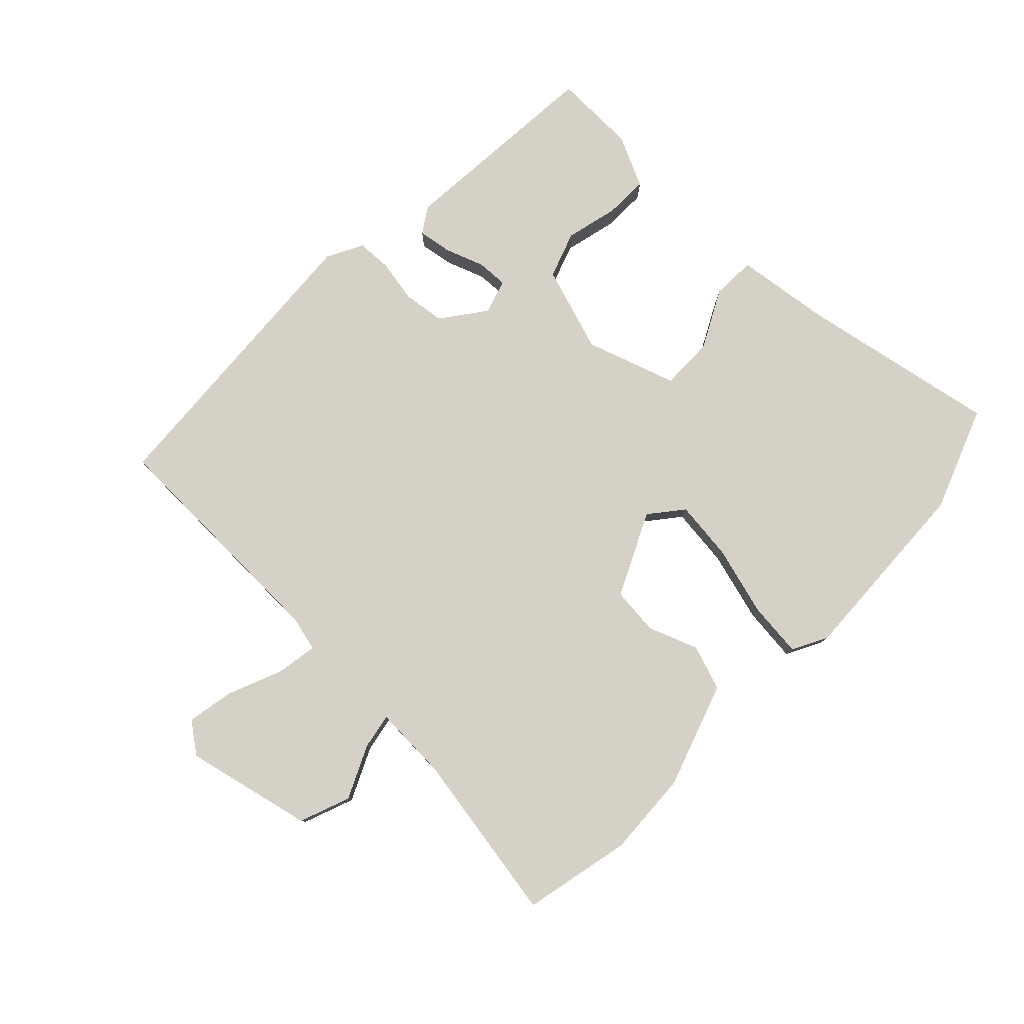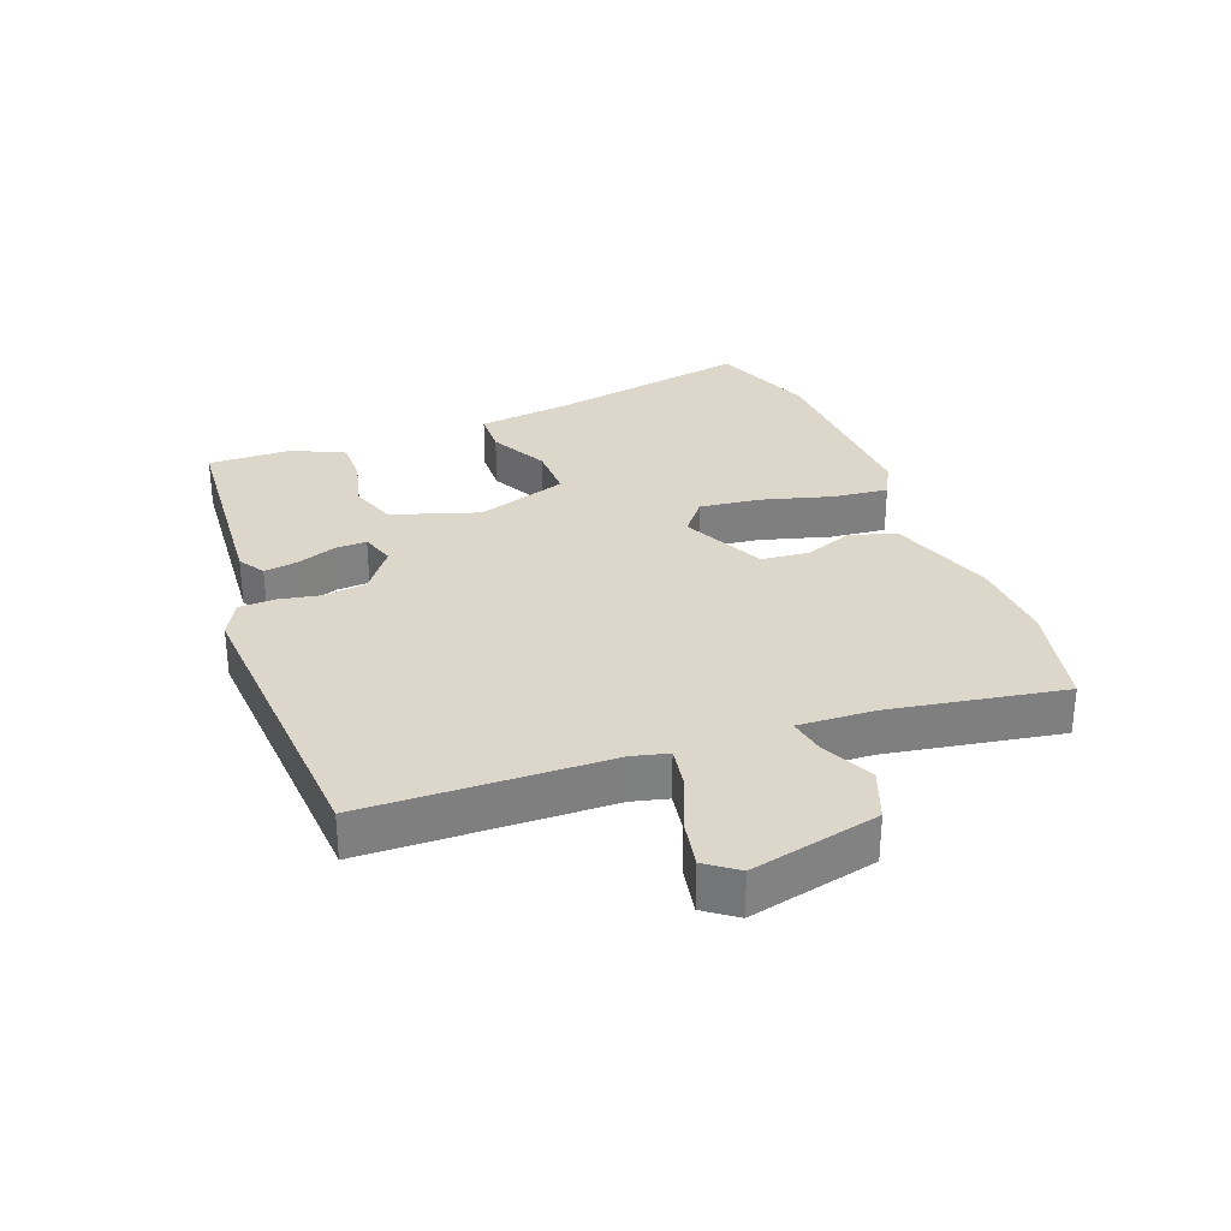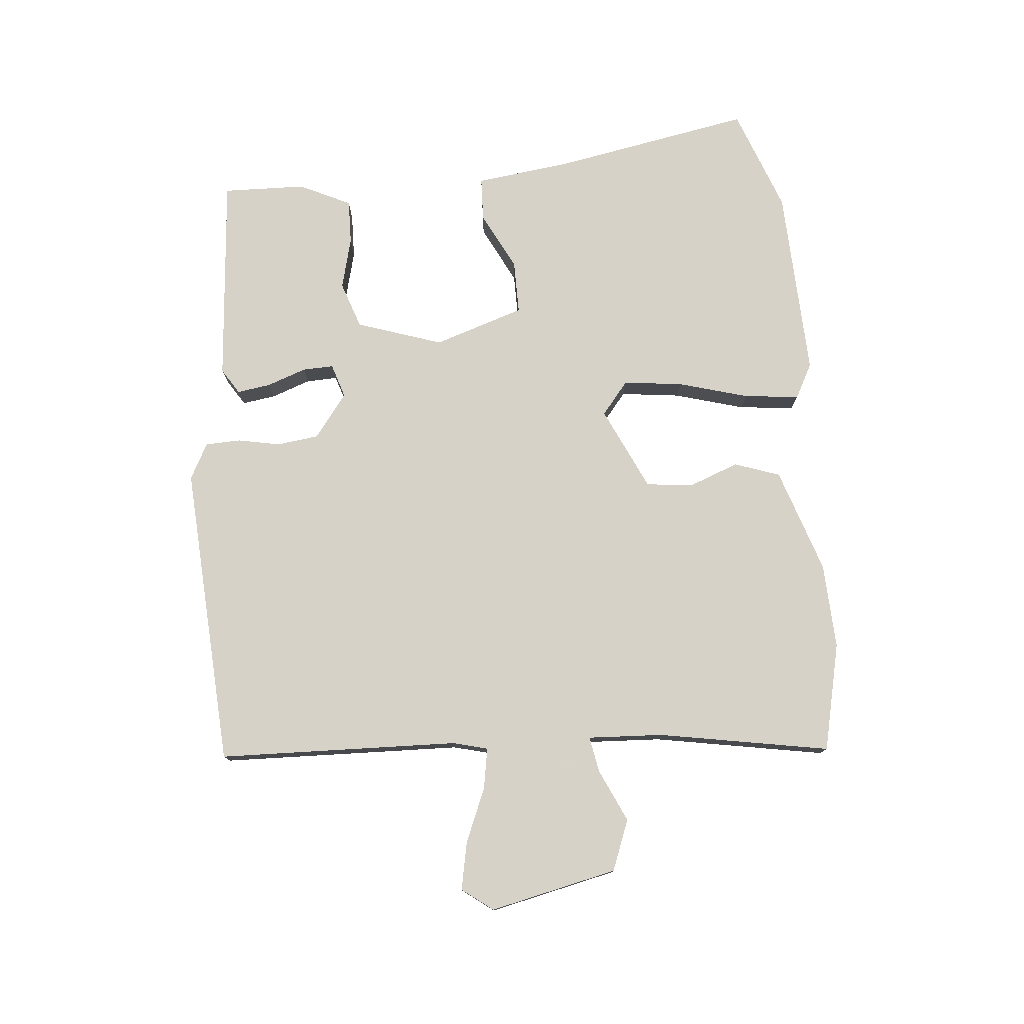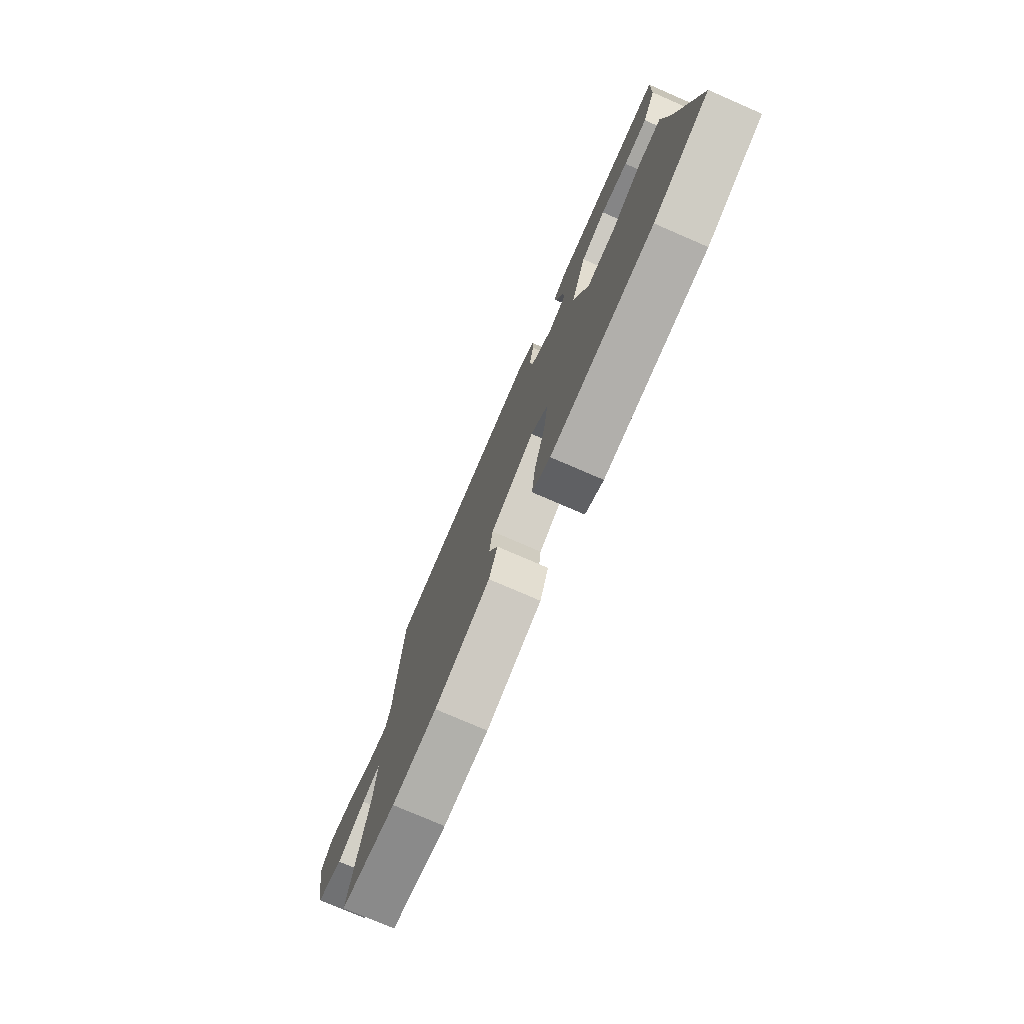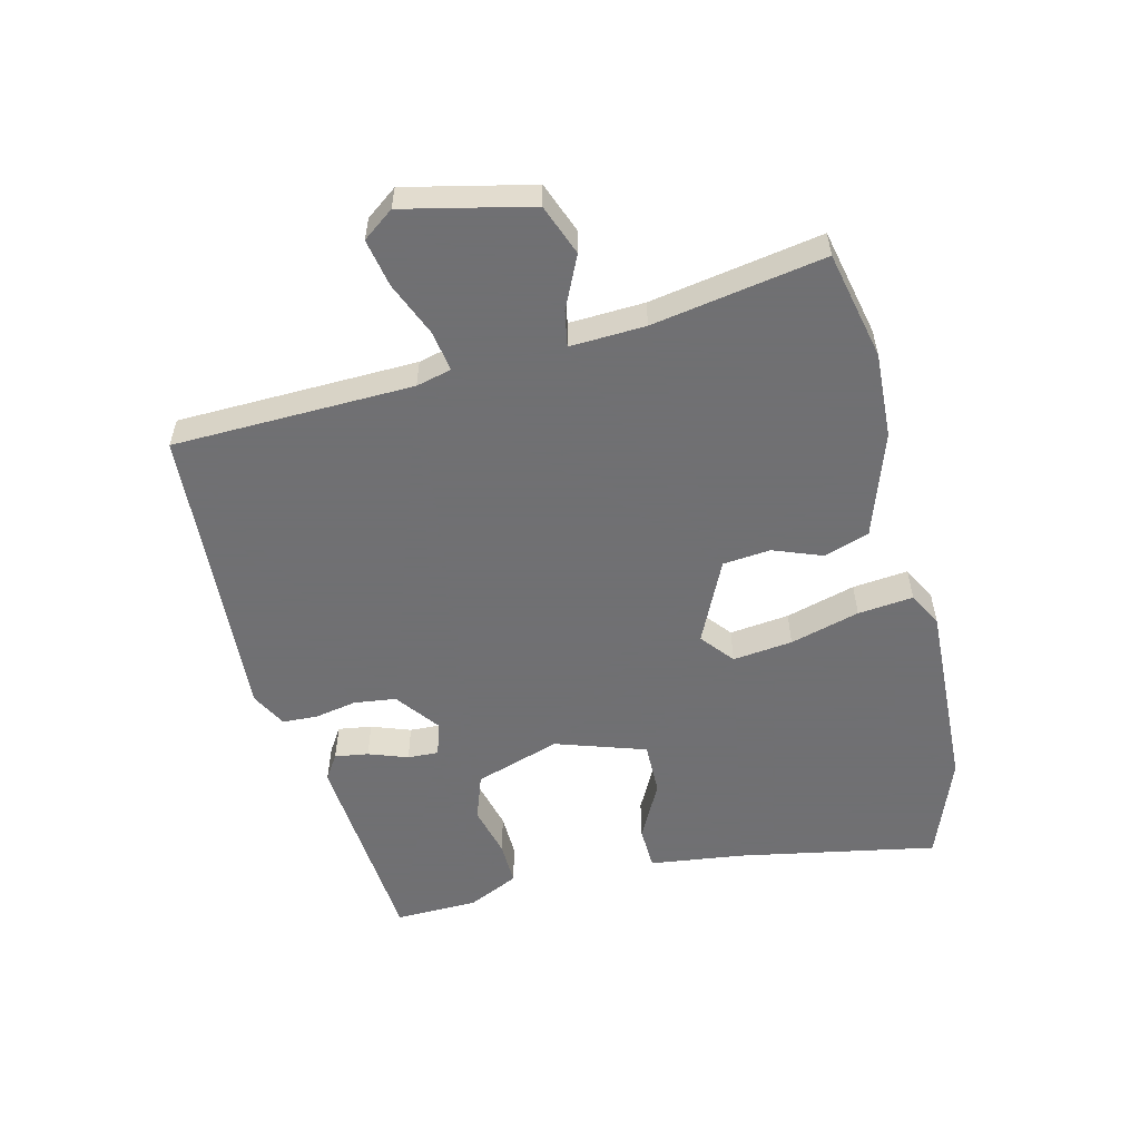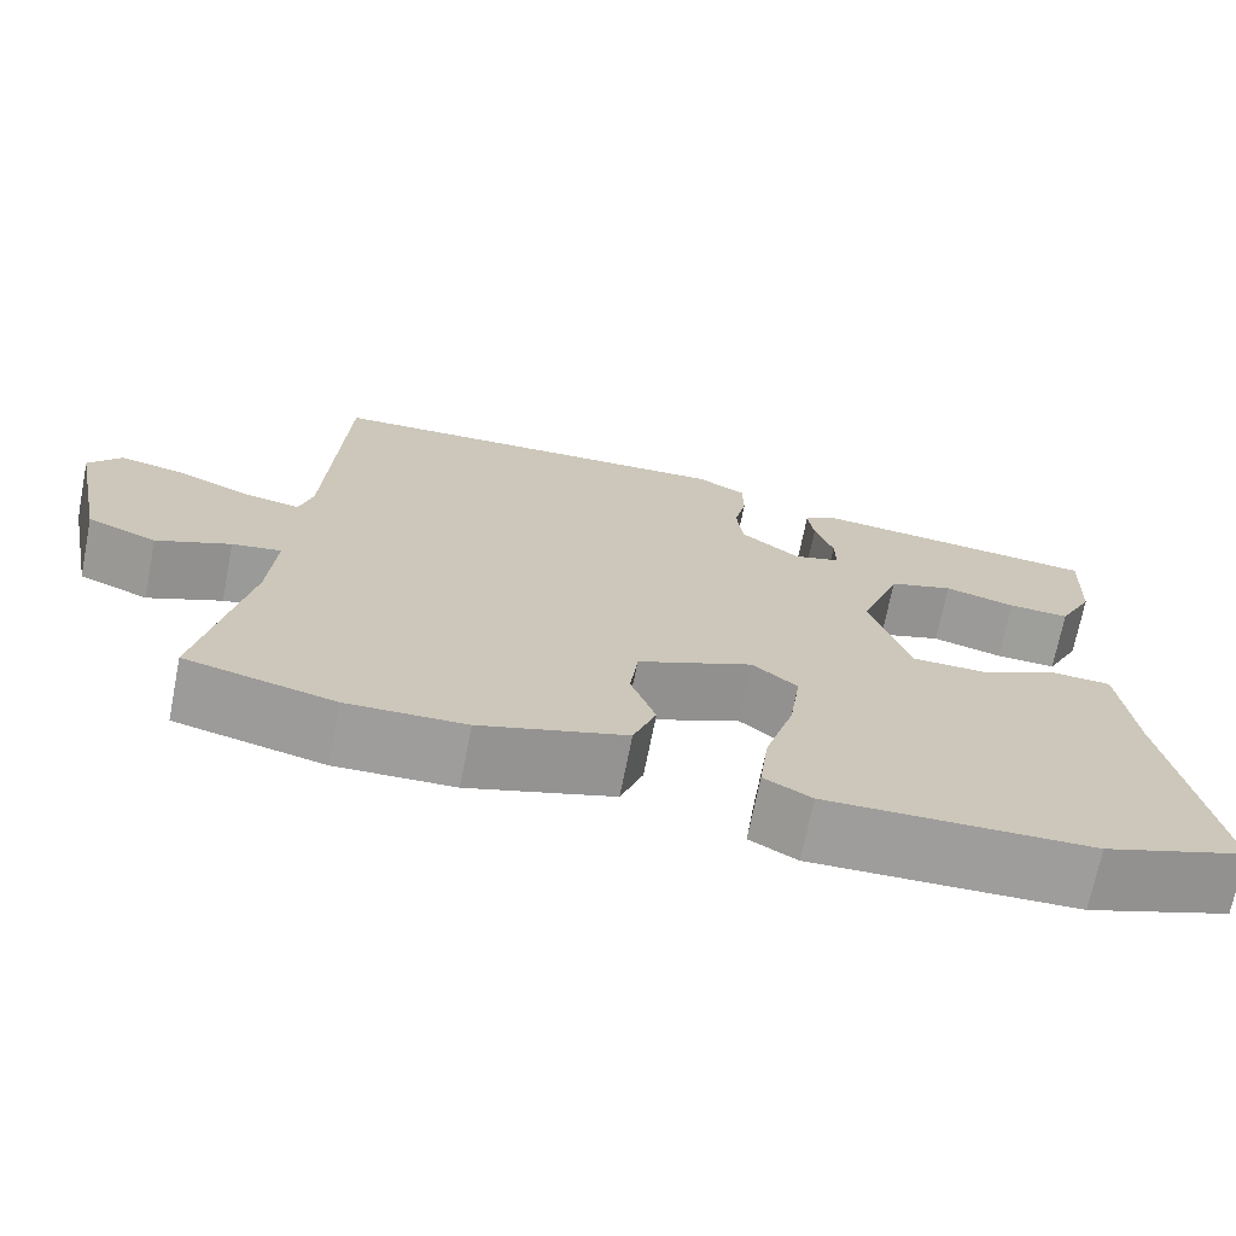
<metadata>
{"format":"obj","ext":"obj","renderer":"f3d","projection":"perspective","resolution":1024,"background":"white","views":[{"elev":79.5,"azim":132.7,"up":"+Y"},{"elev":30.5,"azim":68.0,"up":"+Y"},{"elev":77.3,"azim":83.9,"up":"+Y"},{"elev":-76.8,"azim":-113.4,"up":"+Z"},{"elev":-55.0,"azim":102.6,"up":"+Y"},{"elev":-70.6,"azim":168.8,"up":"+Z"}]}
</metadata>
<code>
v -0.386 0.07 -0.54
v -0.55 0.07 -0.482
v -0.498 0.07 -0.168
v -0.482 0.07 -0.018
v -0.413 0.07 -0.014
v -0.321 0.07 -0.059
v -0.237 0.07 -0.058
v -0.193 0.07 0.085
v -0.24 0.07 0.219
v -0.314 0.07 0.243
v -0.395 0.07 0.221
v -0.465 0.07 0.218
v -0.505 0.07 0.298
v -0.511 0.07 0.429
v -0.182 0.07 0.462
v -0.141 0.07 0.437
v -0.148 0.07 0.384
v -0.169 0.07 0.322
v -0.17 0.07 0.273
v -0.116 0.07 0.257
v -0.048 0.07 0.31
v -0.041 0.07 0.376
v -0.055 0.07 0.442
v -0.054 0.07 0.498
v 0.002 0.07 0.529
v 0.48 0.07 0.508
v 0.498 0.07 0.13
v 0.513 0.07 0.075
v 0.577 0.07 0.087
v 0.661 0.07 0.124
v 0.736 0.07 0.14
v 0.773 0.07 0.092
v 0.732 0.07 -0.109
v 0.653 0.07 -0.141
v 0.569 0.07 -0.104
v 0.513 0.07 -0.095
v 0.521 0.07 -0.213
v 0.573 0.07 -0.482
v 0.404 0.07 -0.523
v 0.269 0.07 -0.519
v 0.103 0.07 -0.467
v 0.077 0.07 -0.396
v 0.105 0.07 -0.318
v 0.096 0.07 -0.243
v -0.036 0.07 -0.184
v -0.087 0.07 -0.227
v -0.074 0.07 -0.321
v -0.041 0.07 -0.43
v -0.03 0.07 -0.517
v -0.084 0.07 -0.547
v -0.386 0 -0.54
v -0.55 0 -0.482
v -0.498 0 -0.168
v -0.482 0 -0.018
v -0.413 0 -0.014
v -0.321 0 -0.059
v -0.237 0 -0.058
v -0.193 0 0.085
v -0.24 0 0.219
v -0.314 0 0.243
v -0.395 0 0.221
v -0.465 0 0.218
v -0.505 0 0.298
v -0.511 0 0.429
v -0.182 0 0.462
v -0.141 0 0.437
v -0.148 0 0.384
v -0.169 0 0.322
v -0.17 0 0.273
v -0.116 0 0.257
v -0.048 0 0.31
v -0.041 0 0.376
v -0.055 0 0.442
v -0.054 0 0.498
v 0.002 0 0.529
v 0.48 0 0.508
v 0.498 0 0.13
v 0.513 0 0.075
v 0.577 0 0.087
v 0.661 0 0.124
v 0.736 0 0.14
v 0.773 0 0.092
v 0.732 0 -0.109
v 0.653 0 -0.141
v 0.569 0 -0.104
v 0.513 0 -0.095
v 0.521 0 -0.213
v 0.573 0 -0.482
v 0.404 0 -0.523
v 0.269 0 -0.519
v 0.103 0 -0.467
v 0.077 0 -0.396
v 0.105 0 -0.318
v 0.096 0 -0.243
v -0.036 0 -0.184
v -0.087 0 -0.227
v -0.074 0 -0.321
v -0.041 0 -0.43
v -0.03 0 -0.517
v -0.084 0 -0.547
f 47 48 49 50
f 46 47 50 1
f 40 41 42 43
f 40 43 44
f 37 38 39 40
f 36 37 40 44
f 32 33 34 35
f 32 35 36
f 29 30 31 32
f 28 29 32 36
f 27 28 36 44
f 22 23 24 25
f 21 22 25 26
f 20 21 26 27
f 15 16 17 18
f 15 18 19
f 14 15 19
f 13 14 19
f 10 11 12 13
f 10 13 19 20
f 3 4 5 6
f 3 6 7
f 46 1 2 3
f 45 46 3 7
f 9 10 20 27
f 8 9 27 44
f 7 8 44 45
f 100 99 98 97
f 51 100 97 96
f 93 92 91 90
f 94 93 90
f 90 89 88 87
f 94 90 87 86
f 85 84 83 82
f 86 85 82
f 82 81 80 79
f 86 82 79 78
f 94 86 78 77
f 75 74 73 72
f 76 75 72 71
f 77 76 71 70
f 68 67 66 65
f 69 68 65
f 69 65 64
f 69 64 63
f 63 62 61 60
f 70 69 63 60
f 56 55 54 53
f 57 56 53
f 53 52 51 96
f 57 53 96 95
f 77 70 60 59
f 94 77 59 58
f 95 94 58 57
f 1 51 52 2
f 2 52 53 3
f 3 53 54 4
f 4 54 55 5
f 5 55 56 6
f 6 56 57 7
f 7 57 58 8
f 8 58 59 9
f 9 59 60 10
f 10 60 61 11
f 11 61 62 12
f 12 62 63 13
f 13 63 64 14
f 14 64 65 15
f 15 65 66 16
f 16 66 67 17
f 17 67 68 18
f 18 68 69 19
f 19 69 70 20
f 20 70 71 21
f 21 71 72 22
f 22 72 73 23
f 23 73 74 24
f 24 74 75 25
f 25 75 76 26
f 26 76 77 27
f 27 77 78 28
f 28 78 79 29
f 29 79 80 30
f 30 80 81 31
f 31 81 82 32
f 32 82 83 33
f 33 83 84 34
f 34 84 85 35
f 35 85 86 36
f 36 86 87 37
f 37 87 88 38
f 38 88 89 39
f 39 89 90 40
f 40 90 91 41
f 41 91 92 42
f 42 92 93 43
f 43 93 94 44
f 44 94 95 45
f 45 95 96 46
f 46 96 97 47
f 47 97 98 48
f 48 98 99 49
f 49 99 100 50
f 50 100 51 1

</code>
